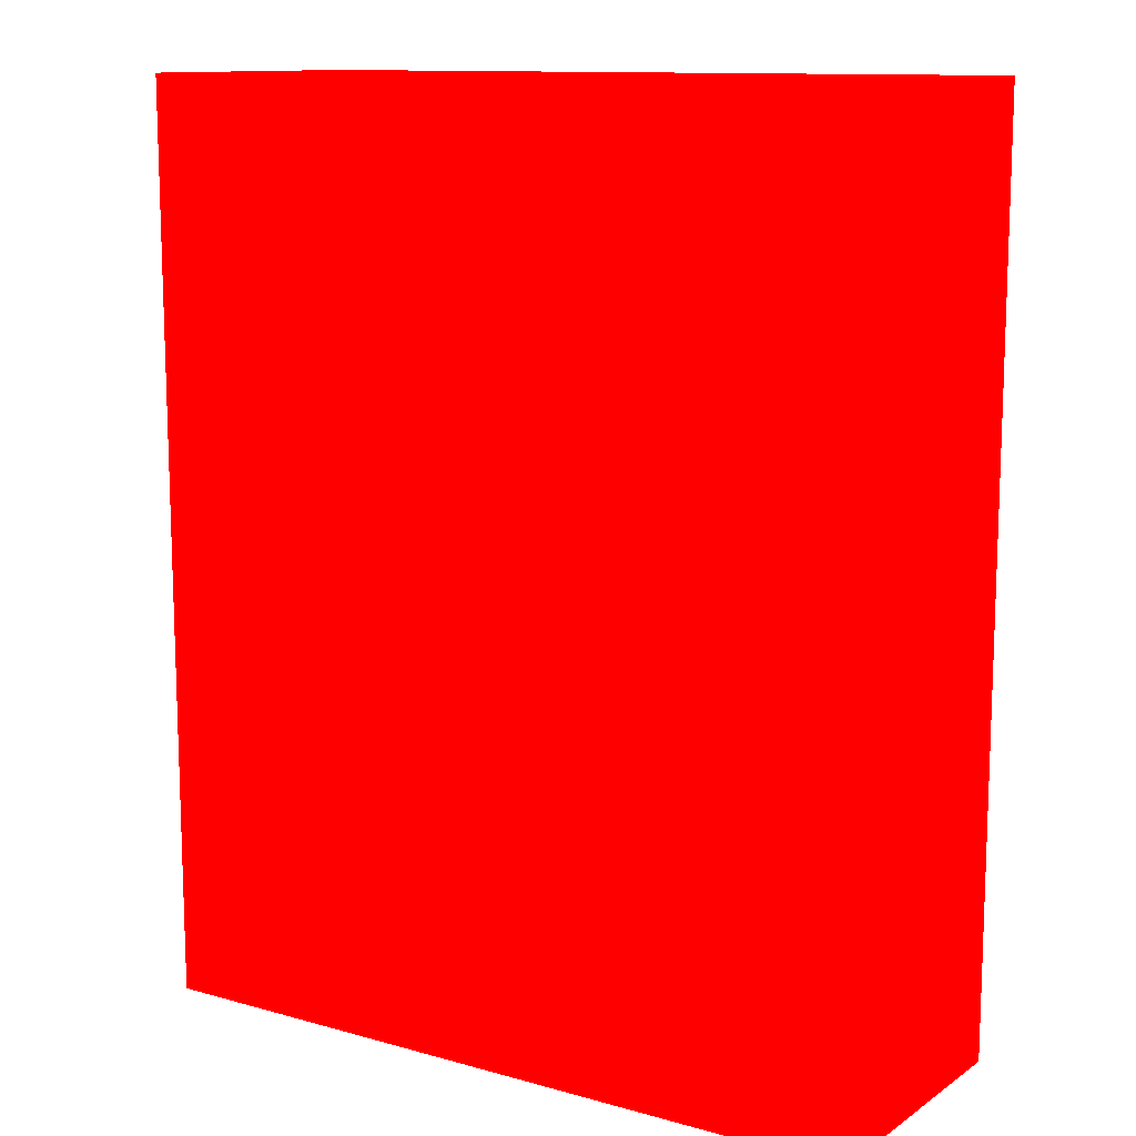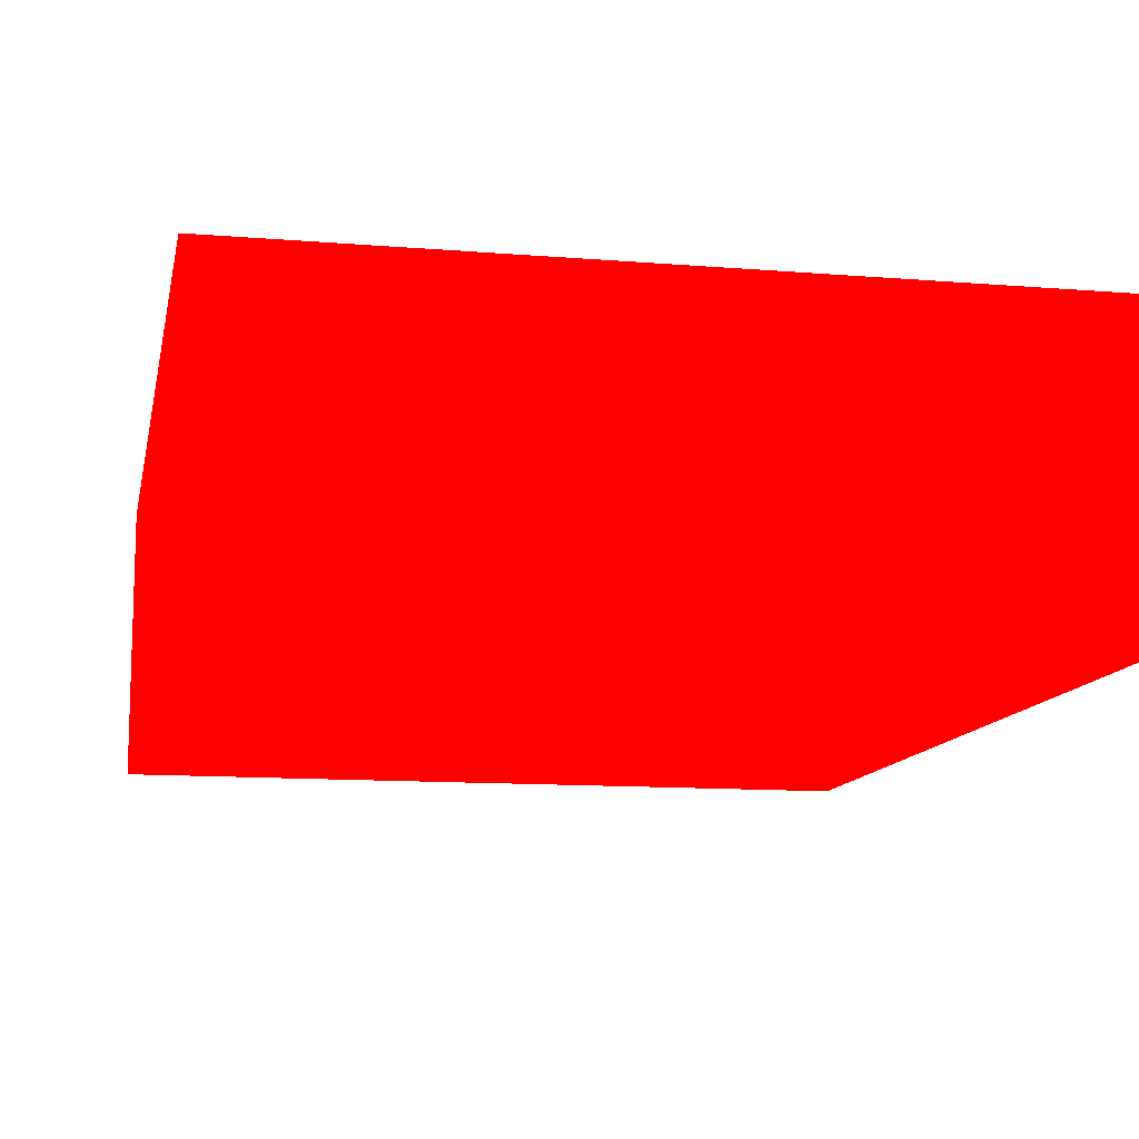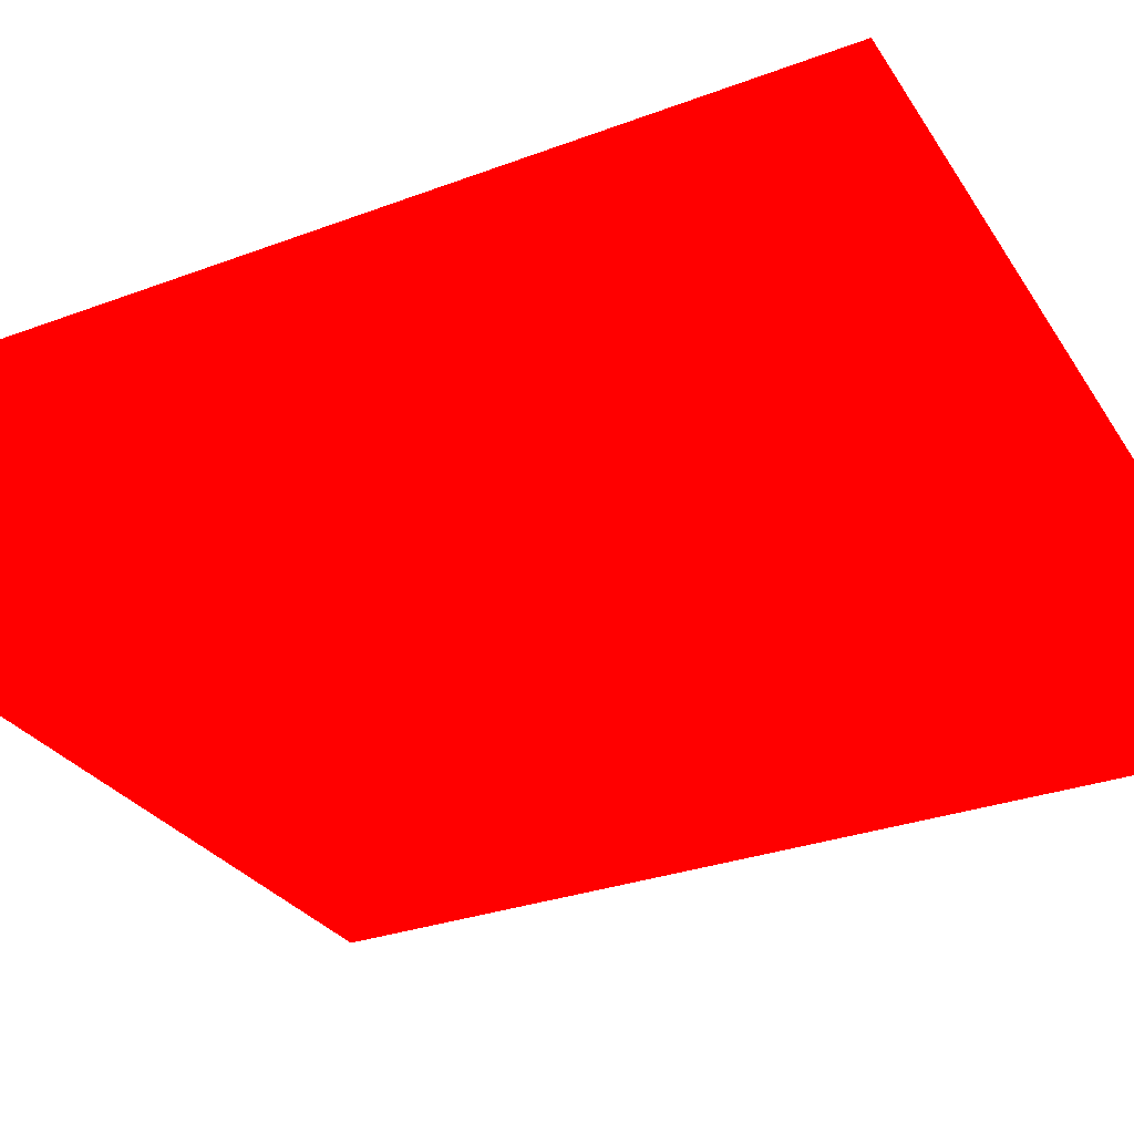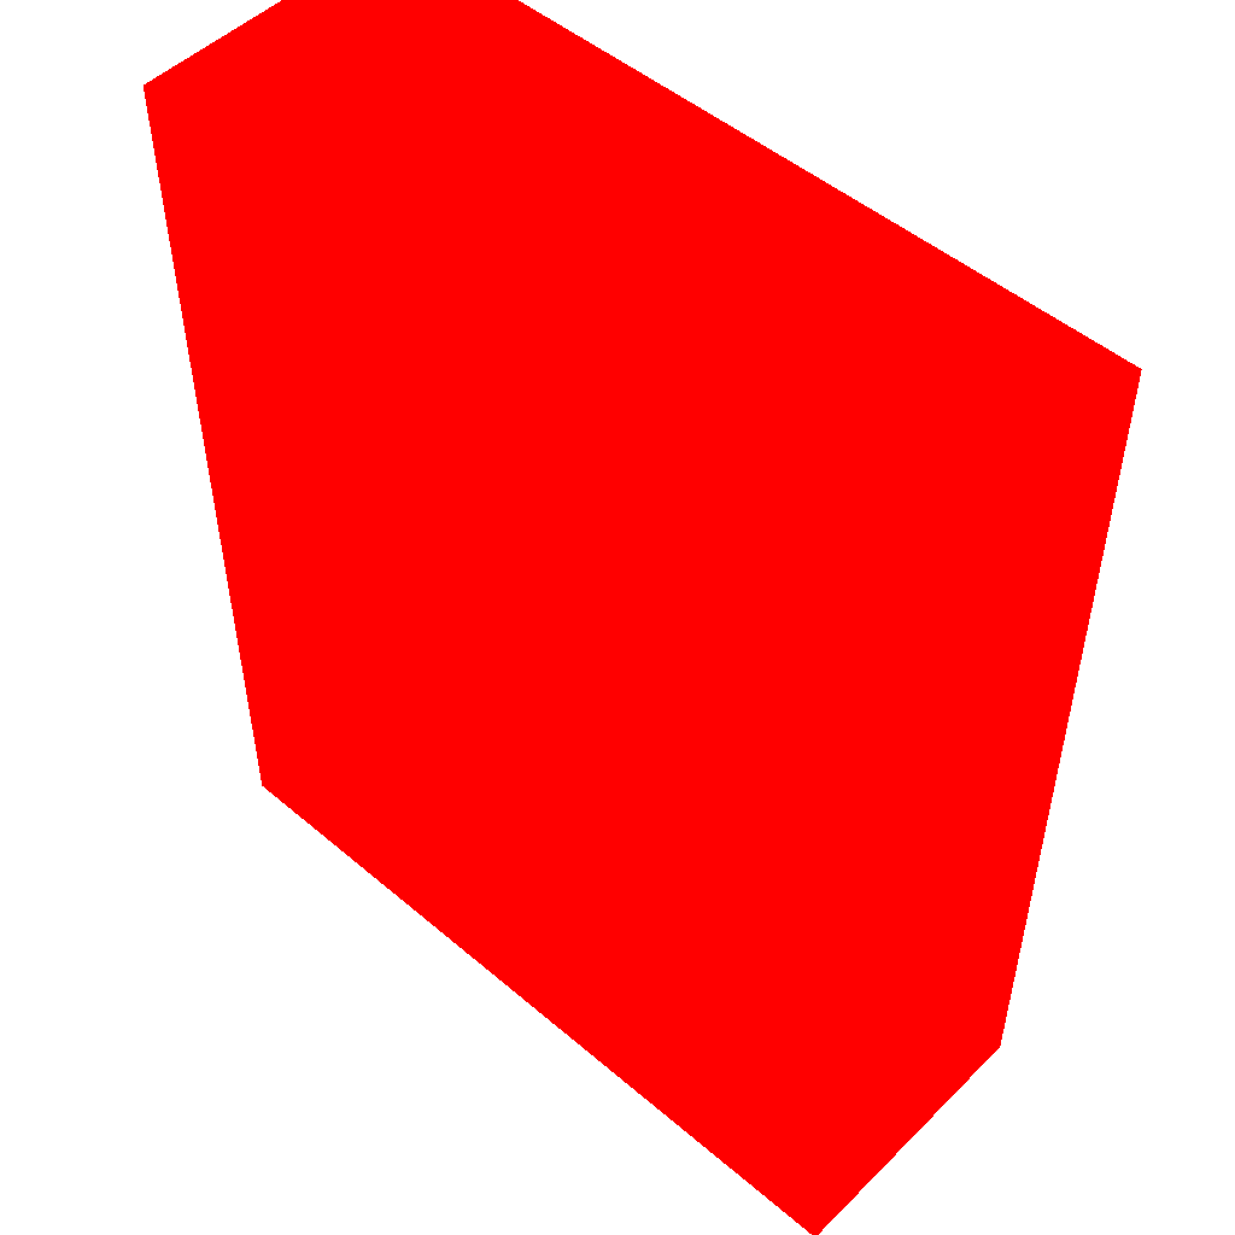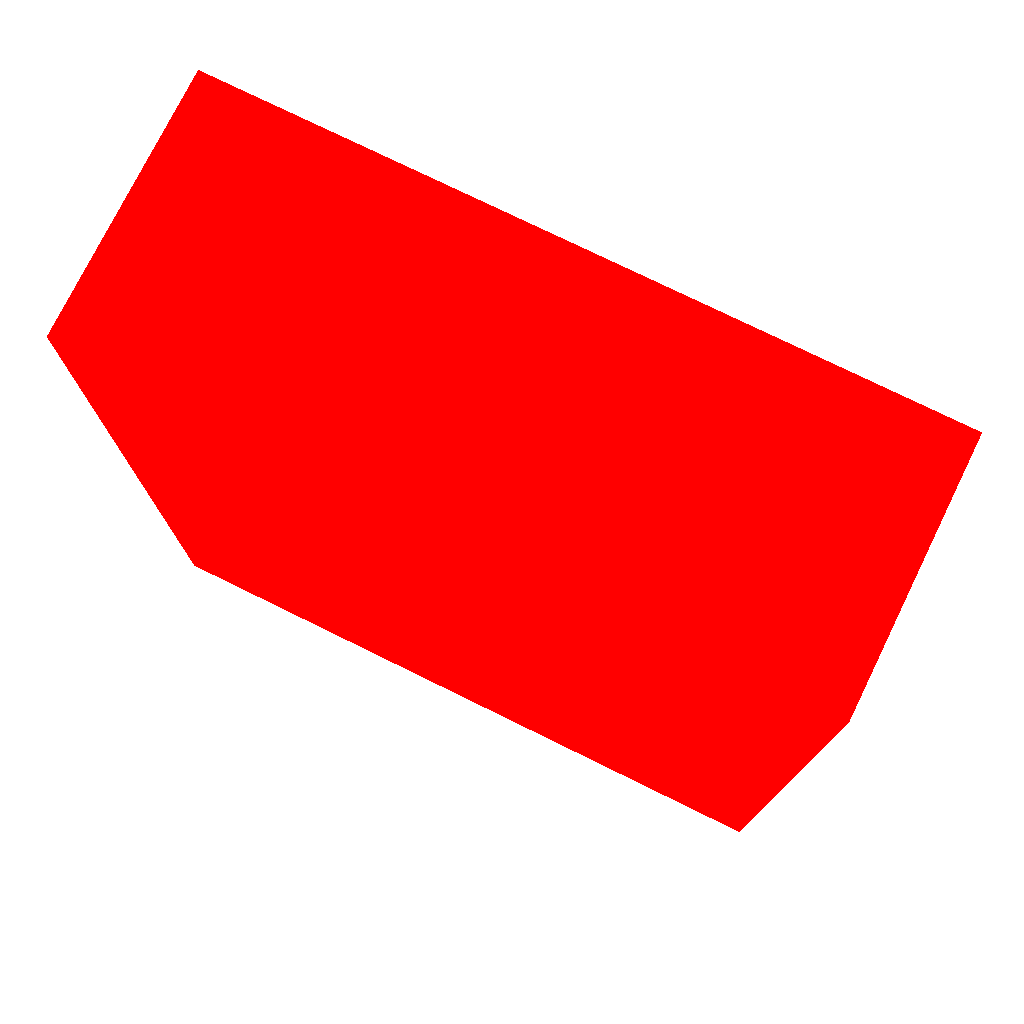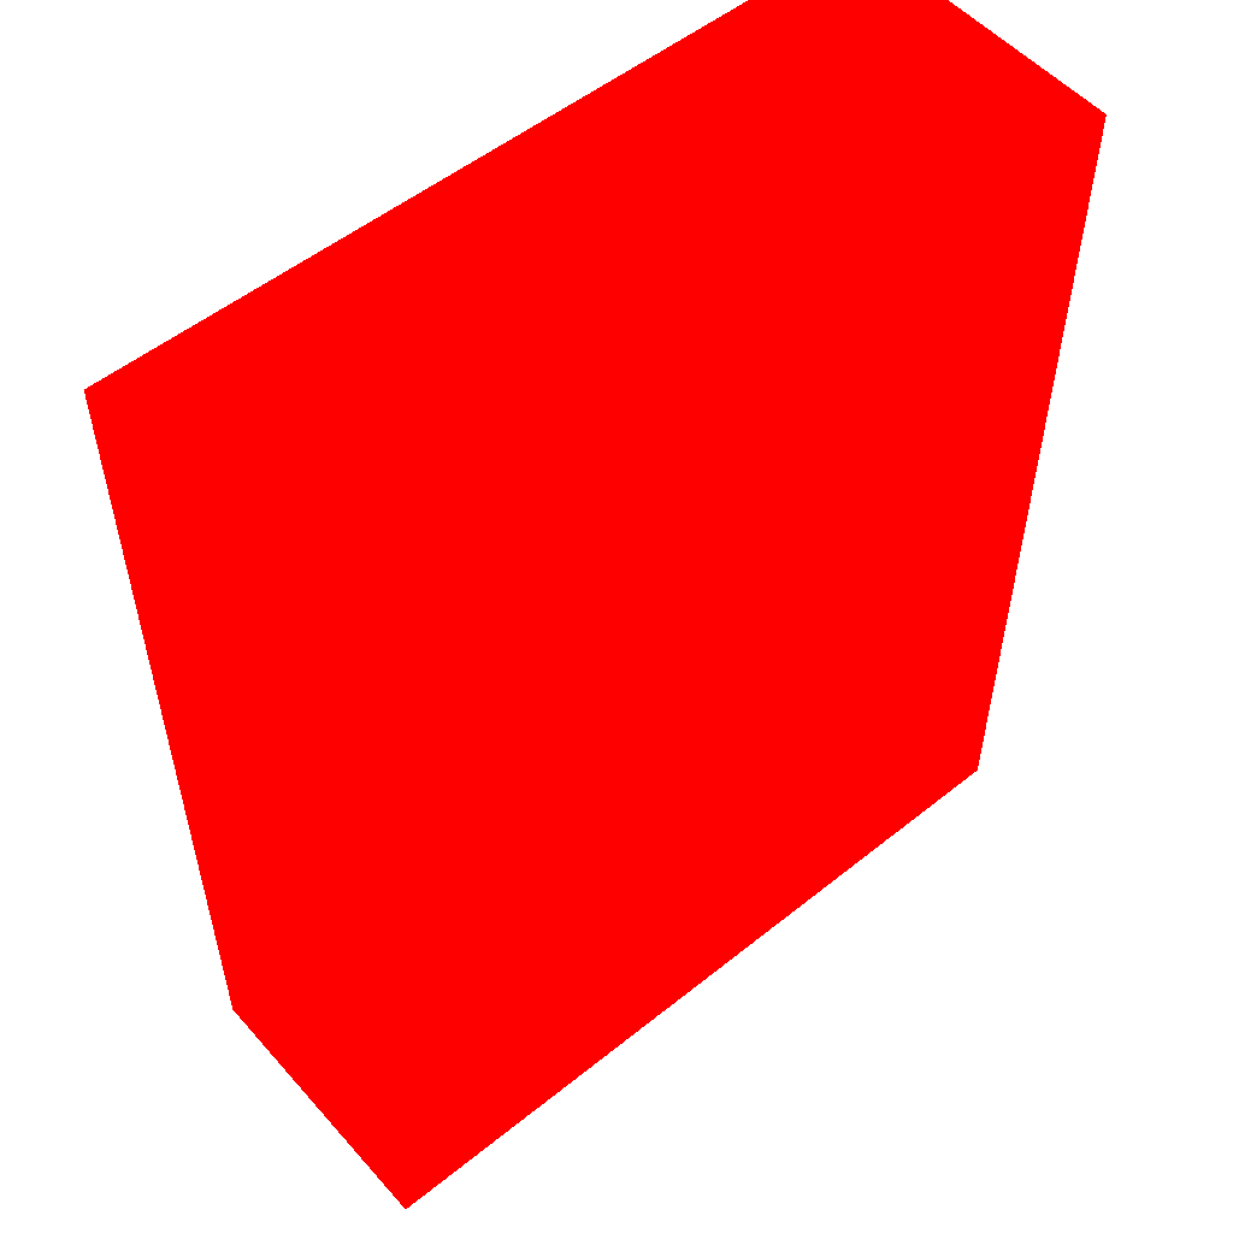
<metadata>
{"format":"obj","ext":"obj","renderer":"f3d","projection":"perspective","resolution":1024,"background":"white","views":[{"elev":12.0,"azim":-146.5,"up":"+Z"},{"elev":-11.8,"azim":168.9,"up":"+Y"},{"elev":-30.9,"azim":-62.1,"up":"+Y"},{"elev":50.1,"azim":43.0,"up":"+Z"},{"elev":76.3,"azim":-153.8,"up":"+Z"},{"elev":53.6,"azim":139.5,"up":"+Z"}]}
</metadata>
<code>
v 0 0 0 1 0 0
v 0 0 10 1 0 0
v 0 3 0 1 0 0
v 0 3 10 1 0 0
v 4.715 3 2.174 1 0 0
v 4.715 1 2.174 1 0 0
v 5.285 3 5.826 1 0 0
v 5.285 1 5.826 1 0 0
v 7.526 3 5.015 1 0 0
v 7.526 3 6.985 1 0 0
v 7.526 1 5.015 1 0 0
v 7.526 1 6.985 1 0 0
v 3.4 3 5.134 1 0 0
v 3.4 1 5.134 1 0 0
v 6.76 3 5.658 1 0 0
v 6.76 3 6.342 1 0 0
v 6.76 1 5.658 1 0 0
v 6.76 1 6.342 1 0 0
v 4.76 3 2.342 1 0 0
v 4.76 1 2.342 1 0 0
v 2.96 3 5.658 1 0 0
v 2.96 1 5.658 1 0 0
v 4.8 3 5.134 1 0 0
v 4.8 1 5.134 1 0 0
v 5.2 3 2.866 1 0 0
v 5.2 1 2.866 1 0 0
v 4.642 3 5.06 1 0 0
v 4.642 1 5.06 1 0 0
v 5.526 3 2.985 1 0 0
v 5.526 1 2.985 1 0 0
v 6.834 3 6.5 1 0 0
v 6.834 3 5.5 1 0 0
v 6.834 1 6.5 1 0 0
v 6.834 1 5.5 1 0 0
v 3.726 3 5.015 1 0 0
v 3.726 1 5.015 1 0 0
v 3.034 3 5.5 1 0 0
v 3.034 1 5.5 1 0 0
v 3.134 3 5.357 1 0 0
v 3.134 1 5.357 1 0 0
v 5.3 3 6 1 0 0
v 5.3 3 9.5 1 0 0
v 5.3 1 6 1 0 0
v 5.3 1 9.5 1 0 0
v 4.834 3 2.5 1 0 0
v 4.834 1 2.5 1 0 0
v 4.943 3 5.234 1 0 0
v 4.943 1 5.234 1 0 0
v 7.7 3 7 1 0 0
v 7.7 3 5 1 0 0
v 7.7 3 3 1 0 0
v 7.7 3 9.5 1 0 0
v 7.7 1 7 1 0 0
v 7.7 1 5 1 0 0
v 7.7 1 3 1 0 0
v 7.7 1 9.5 1 0 0
v 5.7 3 3 1 0 0
v 5.7 1 3 1 0 0
v 4.7 3 2 1 0 0
v 4.7 3 0.5 1 0 0
v 4.7 1 2 1 0 0
v 4.7 1 0.5 1 0 0
v 6.934 3 6.643 1 0 0
v 6.934 3 5.357 1 0 0
v 6.934 1 6.643 1 0 0
v 6.934 1 5.357 1 0 0
v 4.934 3 2.643 1 0 0
v 4.934 1 2.643 1 0 0
v 2.9 3 6 1 0 0
v 2.9 3 9.5 1 0 0
v 2.9 1 6 1 0 0
v 2.9 1 9.5 1 0 0
v 0.5 3 9.5 1 0 0
v 0.5 3 0.5 1 0 0
v 0.5 1 9.5 1 0 0
v 0.5 1 0.5 1 0 0
v 3.9 3 5 1 0 0
v 3.9 1 5 1 0 0
v 4.3 3 5 1 0 0
v 4.3 1 5 1 0 0
v 7.057 3 5.234 1 0 0
v 7.057 3 6.766 1 0 0
v 7.057 1 5.234 1 0 0
v 7.057 1 6.766 1 0 0
v 5.057 3 2.766 1 0 0
v 5.057 1 2.766 1 0 0
v 3.257 3 5.234 1 0 0
v 3.257 1 5.234 1 0 0
v 6.7 3 6 1 0 0
v 6.7 1 6 1 0 0
v 5.066 3 5.357 1 0 0
v 5.066 1 5.357 1 0 0
v 5.166 3 5.5 1 0 0
v 5.166 1 5.5 1 0 0
v 3.558 3 5.06 1 0 0
v 3.558 1 5.06 1 0 0
v 4.474 3 5.015 1 0 0
v 4.474 1 5.015 1 0 0
v 6.715 3 6.174 1 0 0
v 6.715 3 5.826 1 0 0
v 6.715 1 6.174 1 0 0
v 6.715 1 5.826 1 0 0
v 7.358 3 6.94 1 0 0
v 7.358 3 5.06 1 0 0
v 7.358 1 6.94 1 0 0
v 7.358 1 5.06 1 0 0
v 5.358 3 2.94 1 0 0
v 5.358 1 2.94 1 0 0
v 8.2 0 0 1 0 0
v 8.2 0 10 1 0 0
v 8.2 3 0 1 0 0
v 8.2 3 10 1 0 0
v 2.915 3 5.826 1 0 0
v 2.915 1 5.826 1 0 0
v 7.2 3 6.866 1 0 0
v 7.2 3 5.134 1 0 0
v 7.2 1 6.866 1 0 0
v 7.2 1 5.134 1 0 0
v 5.24 3 5.658 1 0 0
v 5.24 1 5.658 1 0 0
f 56 52 53
f 53 52 49
f 54 50 55
f 55 50 51
f 111 112 109
f 109 112 110
f 3 111 1
f 1 111 109
f 4 3 2
f 2 3 1
f 41 42 43
f 43 42 44
f 80 78 79
f 79 78 77
f 71 72 69
f 69 72 70
f 73 70 75
f 75 70 72
f 74 73 76
f 76 73 75
f 62 60 76
f 76 60 74
f 59 60 61
f 61 60 62
f 58 55 57
f 57 55 51
f 42 52 44
f 44 52 56
f 112 4 110
f 110 4 2
f 4 112 42
f 42 112 52
f 70 73 4
f 60 111 3
f 47 23 70
f 70 23 27
f 70 27 97
f 7 119 70
f 4 73 3
f 3 73 74
f 3 74 60
f 97 79 70
f 70 79 77
f 70 77 69
f 69 77 35
f 69 35 95
f 4 42 70
f 70 42 41
f 70 41 7
f 119 93 70
f 70 93 91
f 70 91 47
f 29 57 59
f 59 57 51
f 59 51 60
f 95 13 69
f 69 13 87
f 69 87 39
f 39 37 69
f 69 37 21
f 69 21 113
f 60 51 111
f 111 51 50
f 111 50 112
f 112 50 49
f 112 49 52
f 5 19 25
f 5 25 59
f 59 25 107
f 59 107 29
f 45 67 19
f 19 67 85
f 19 85 25
f 104 116 81
f 89 99 50
f 50 99 16
f 50 16 31
f 31 63 50
f 50 63 82
f 50 82 115
f 81 64 104
f 104 64 32
f 104 32 15
f 50 9 89
f 89 9 104
f 89 104 100
f 100 104 15
f 115 103 50
f 50 103 10
f 50 10 49
f 2 1 110
f 110 1 109
f 11 54 55
f 84 44 117
f 117 44 105
f 105 44 12
f 12 44 56
f 12 56 53
f 76 46 20
f 20 6 76
f 76 6 61
f 76 61 62
f 118 76 83
f 83 76 66
f 84 65 44
f 44 65 33
f 44 33 43
f 43 33 18
f 75 72 71
f 11 55 106
f 106 55 58
f 106 58 118
f 118 58 30
f 118 30 108
f 18 101 43
f 43 101 90
f 43 90 8
f 8 90 102
f 8 102 120
f 120 102 94
f 75 71 76
f 71 114 76
f 76 114 22
f 76 22 38
f 14 96 76
f 76 96 36
f 76 36 78
f 38 40 76
f 76 40 88
f 76 88 14
f 78 80 76
f 76 80 98
f 76 98 28
f 108 26 118
f 118 26 86
f 118 86 76
f 76 86 68
f 76 68 46
f 94 102 92
f 92 102 17
f 92 17 48
f 66 76 34
f 34 76 28
f 34 28 17
f 17 28 24
f 17 24 48
f 89 90 101
f 89 101 99
f 99 101 18
f 99 18 16
f 16 18 33
f 16 33 31
f 31 33 65
f 31 65 63
f 63 65 84
f 63 84 82
f 82 84 117
f 82 117 115
f 115 117 105
f 115 105 103
f 103 105 12
f 103 12 10
f 10 12 53
f 10 53 49
f 50 54 11
f 50 11 9
f 9 11 106
f 9 106 104
f 104 106 118
f 104 118 116
f 116 118 83
f 116 83 81
f 81 83 66
f 81 66 64
f 64 66 34
f 64 34 32
f 32 34 17
f 32 17 15
f 15 17 102
f 15 102 100
f 100 102 90
f 100 90 89
f 59 61 6
f 59 6 5
f 5 6 20
f 5 20 19
f 19 20 46
f 19 46 45
f 45 46 68
f 45 68 67
f 67 68 86
f 67 86 85
f 85 86 26
f 85 26 25
f 25 26 108
f 25 108 107
f 107 108 30
f 107 30 29
f 29 30 58
f 29 58 57
f 41 43 8
f 41 8 7
f 7 8 120
f 7 120 119
f 119 120 94
f 119 94 93
f 93 94 92
f 93 92 91
f 91 92 48
f 91 48 47
f 47 48 24
f 47 24 23
f 23 24 28
f 23 28 27
f 27 28 98
f 27 98 97
f 97 98 80
f 97 80 79
f 77 78 36
f 77 36 35
f 35 36 96
f 35 96 95
f 95 96 14
f 95 14 13
f 13 14 88
f 13 88 87
f 87 88 40
f 87 40 39
f 39 40 38
f 39 38 37
f 37 38 22
f 37 22 21
f 21 22 114
f 21 114 113
f 113 114 71
f 113 71 69

</code>
